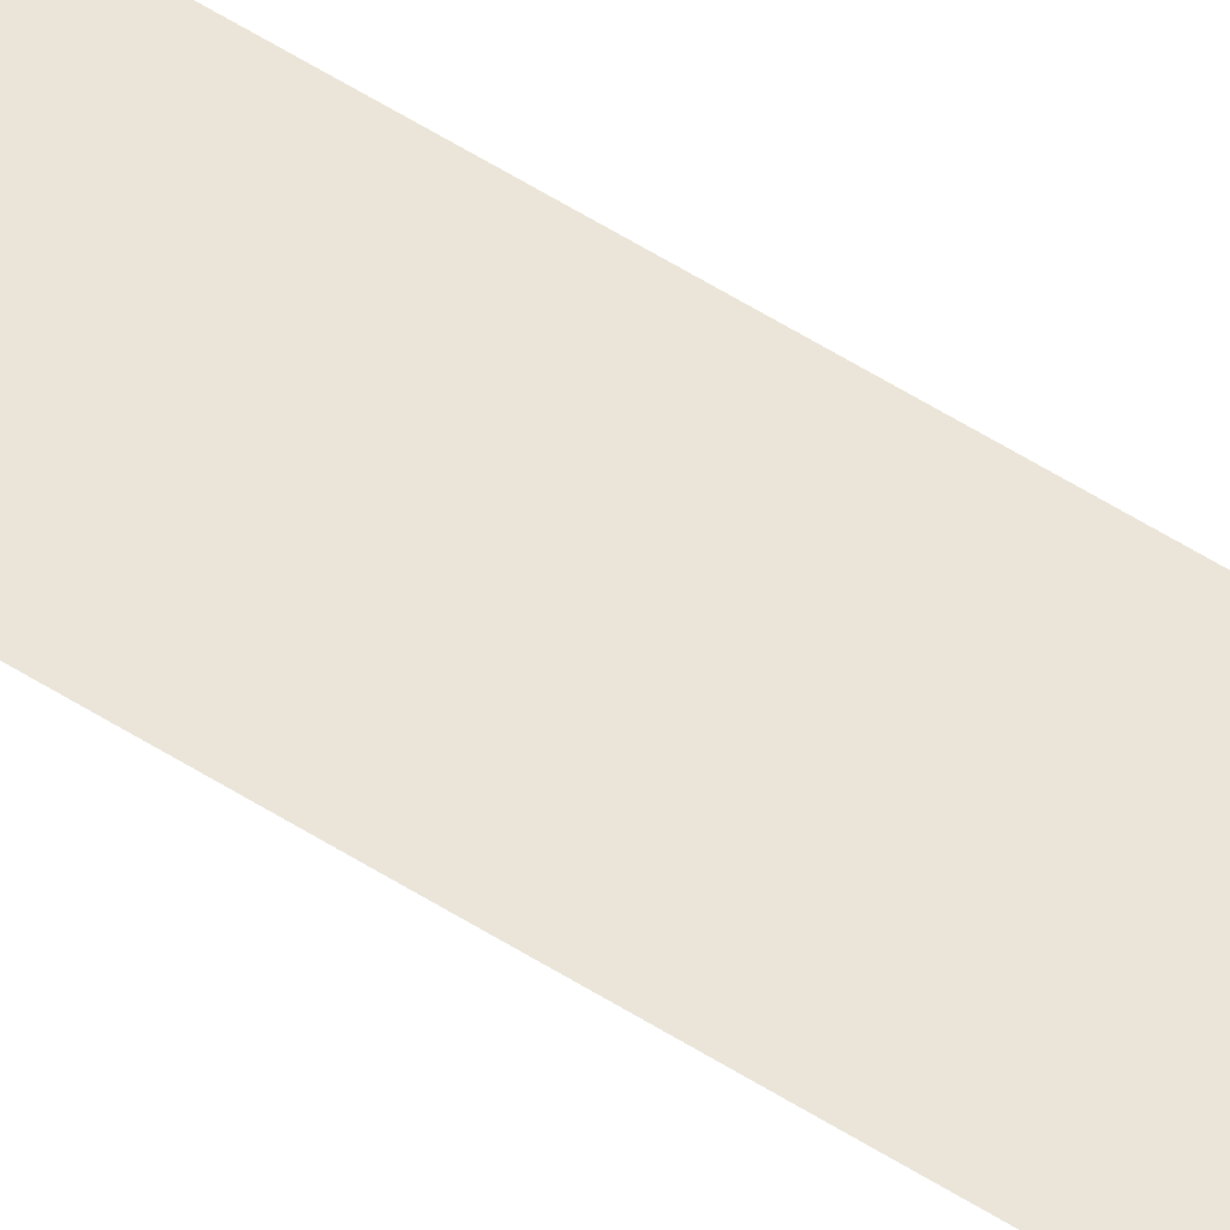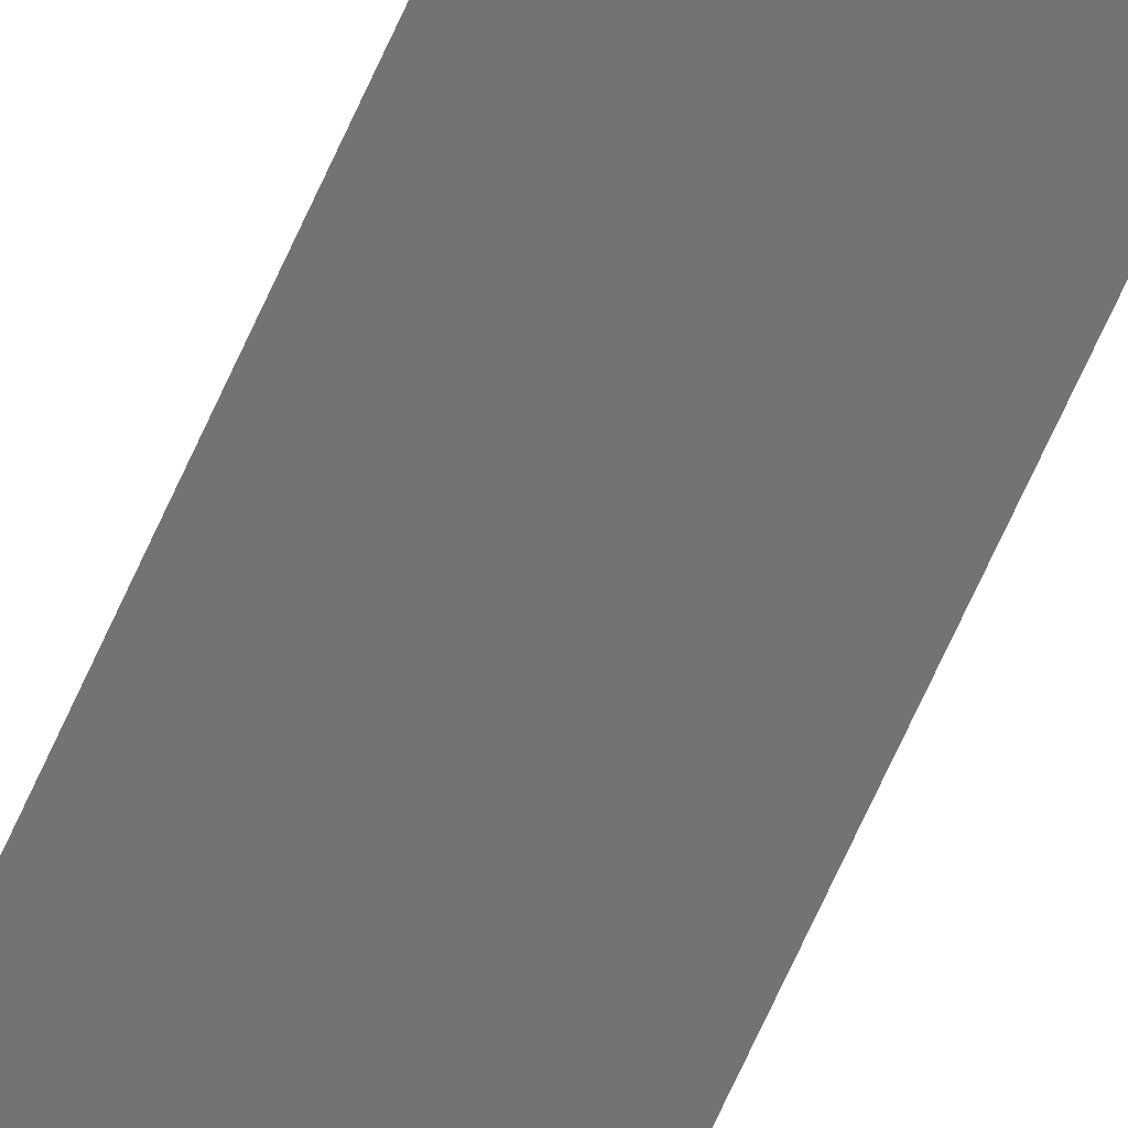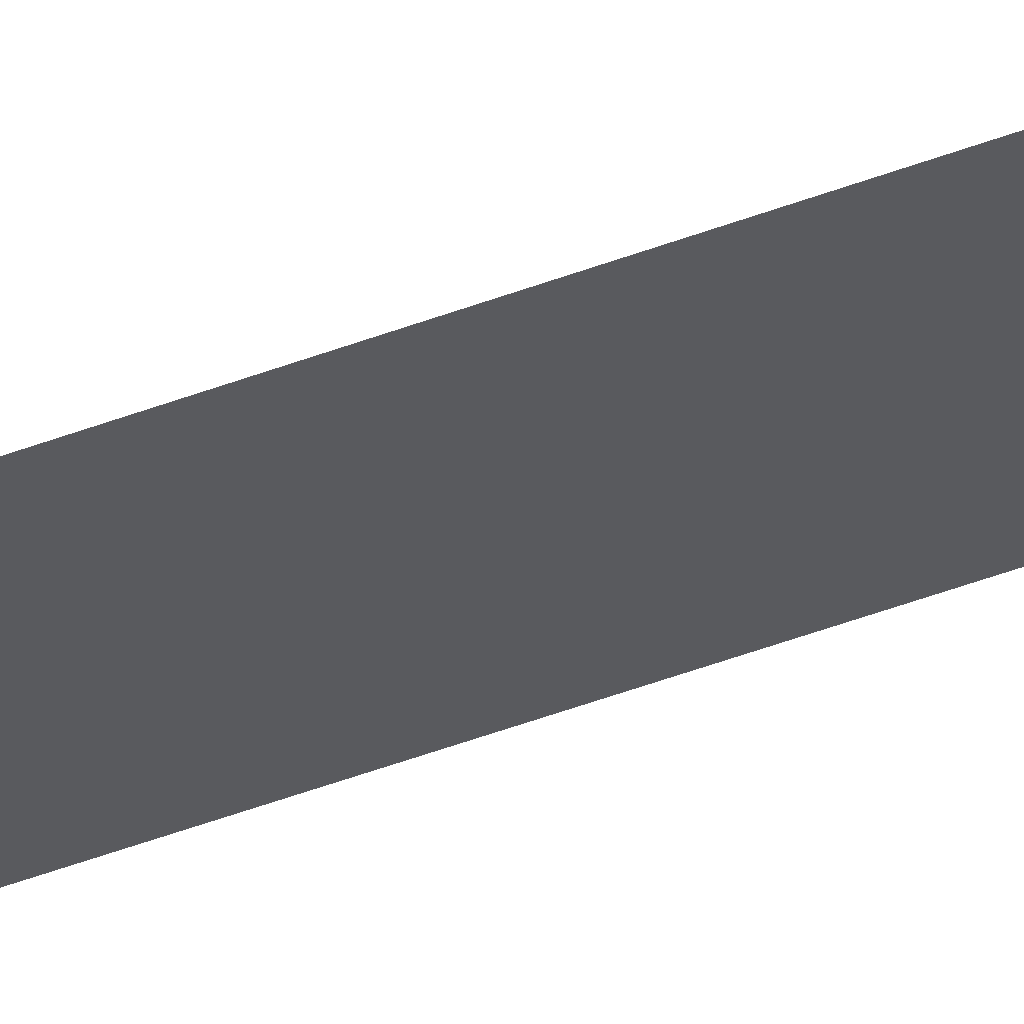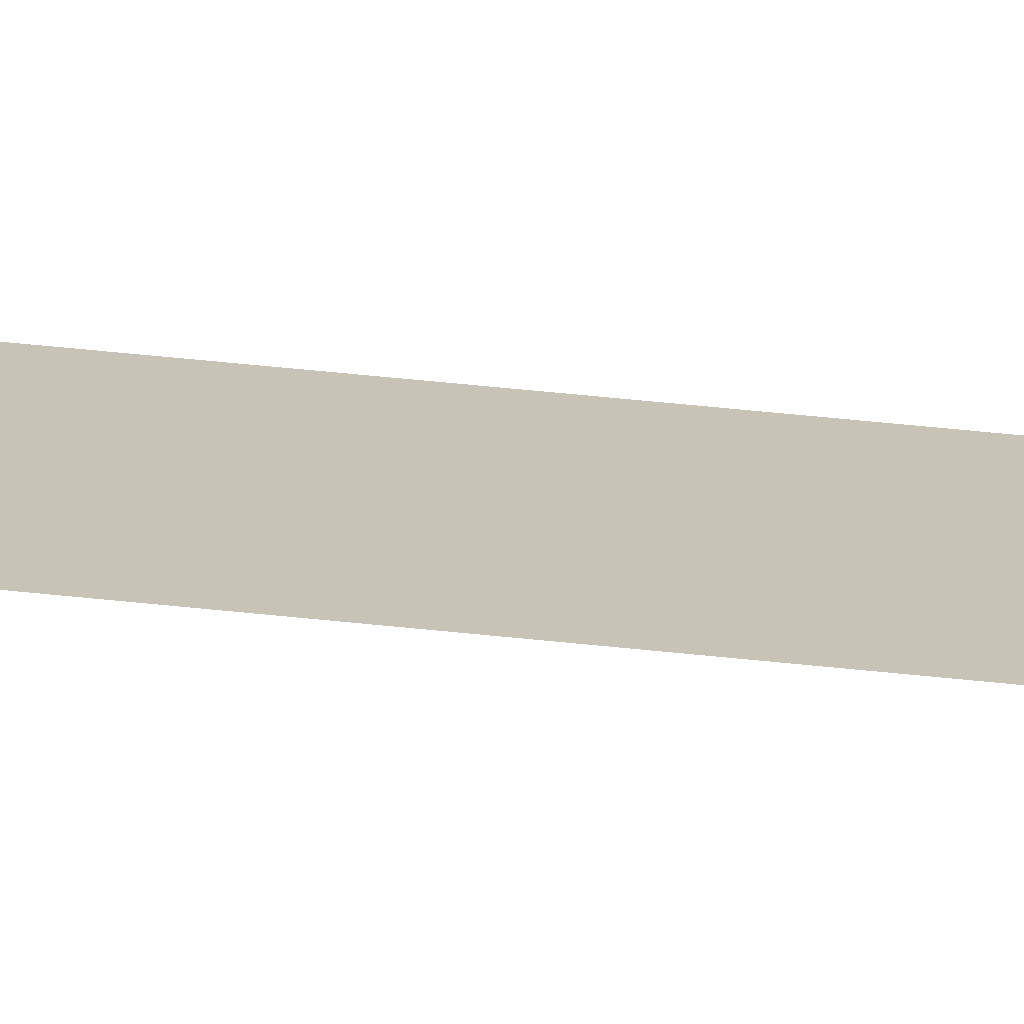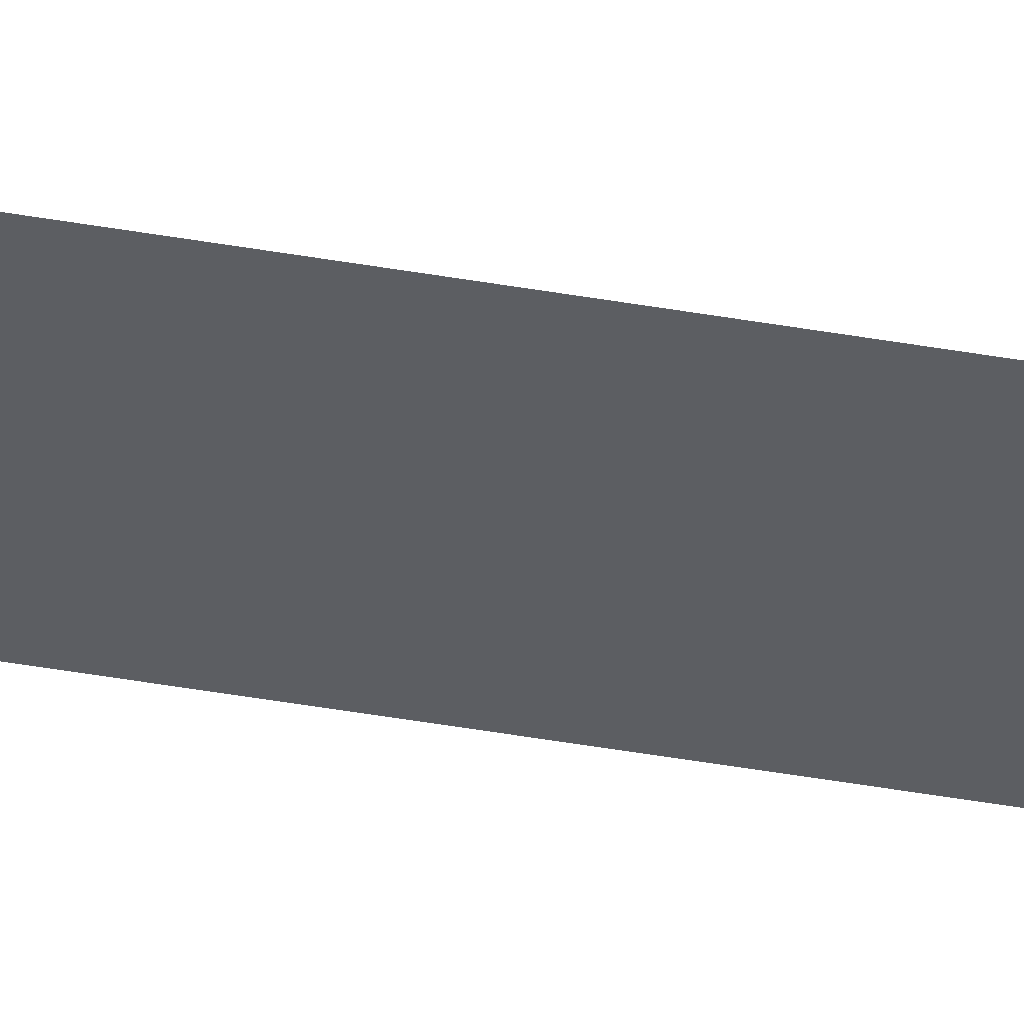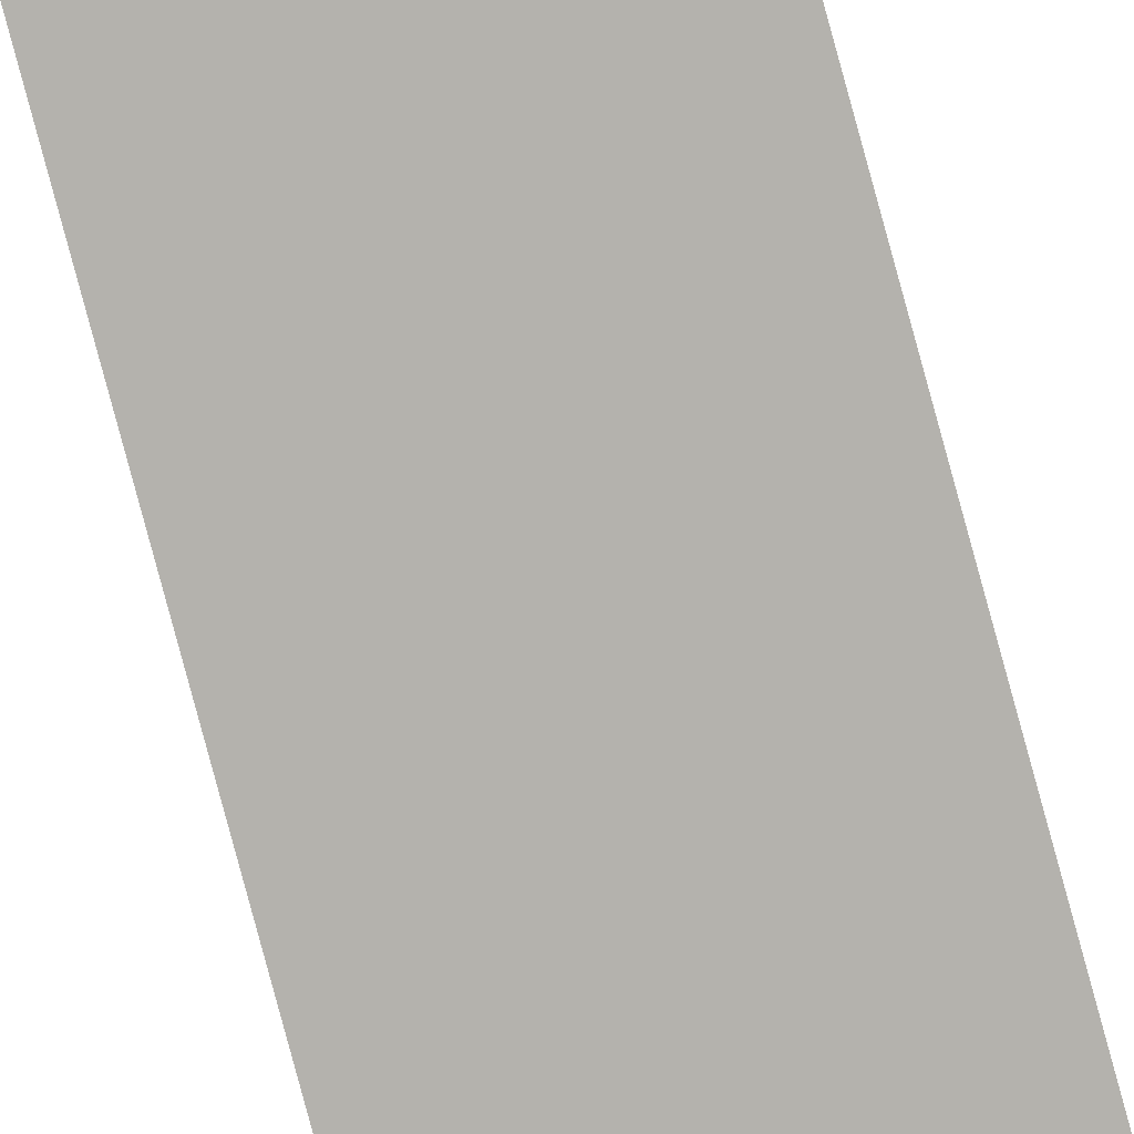
<metadata>
{"format":"obj","ext":"obj","renderer":"f3d","projection":"perspective","resolution":1024,"background":"white","views":[{"elev":45.0,"azim":-51.9,"up":"+Z"},{"elev":-55.8,"azim":158.2,"up":"+Z"},{"elev":-31.2,"azim":-58.6,"up":"+Z"},{"elev":19.6,"azim":105.4,"up":"+Z"},{"elev":-37.6,"azim":76.7,"up":"+Z"},{"elev":-79.6,"azim":-164.9,"up":"+Z"}]}
</metadata>
<code>
o rain
v 0.03299 1 0
v -0.03299 1 0
v 0.03299 -1 0
v -0.03299 -1 0
f 4 3 1 2

</code>
